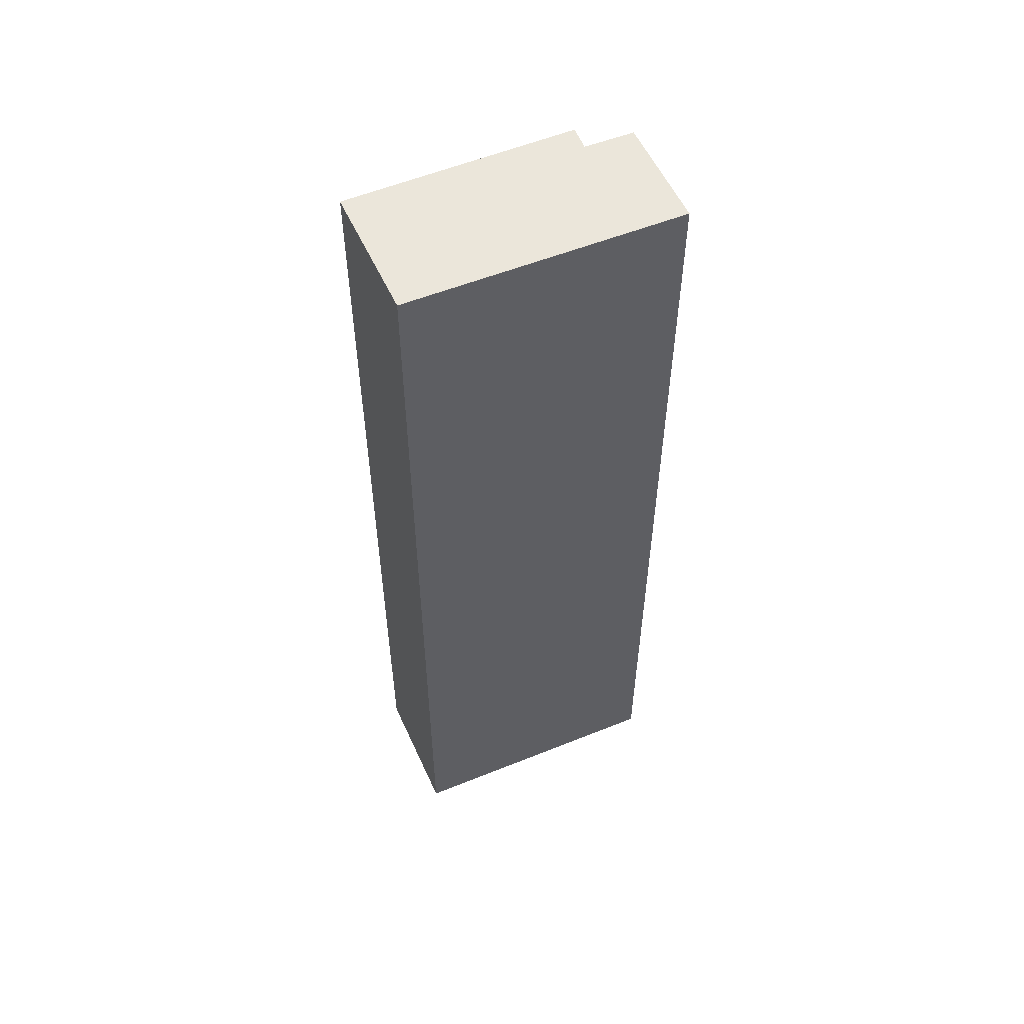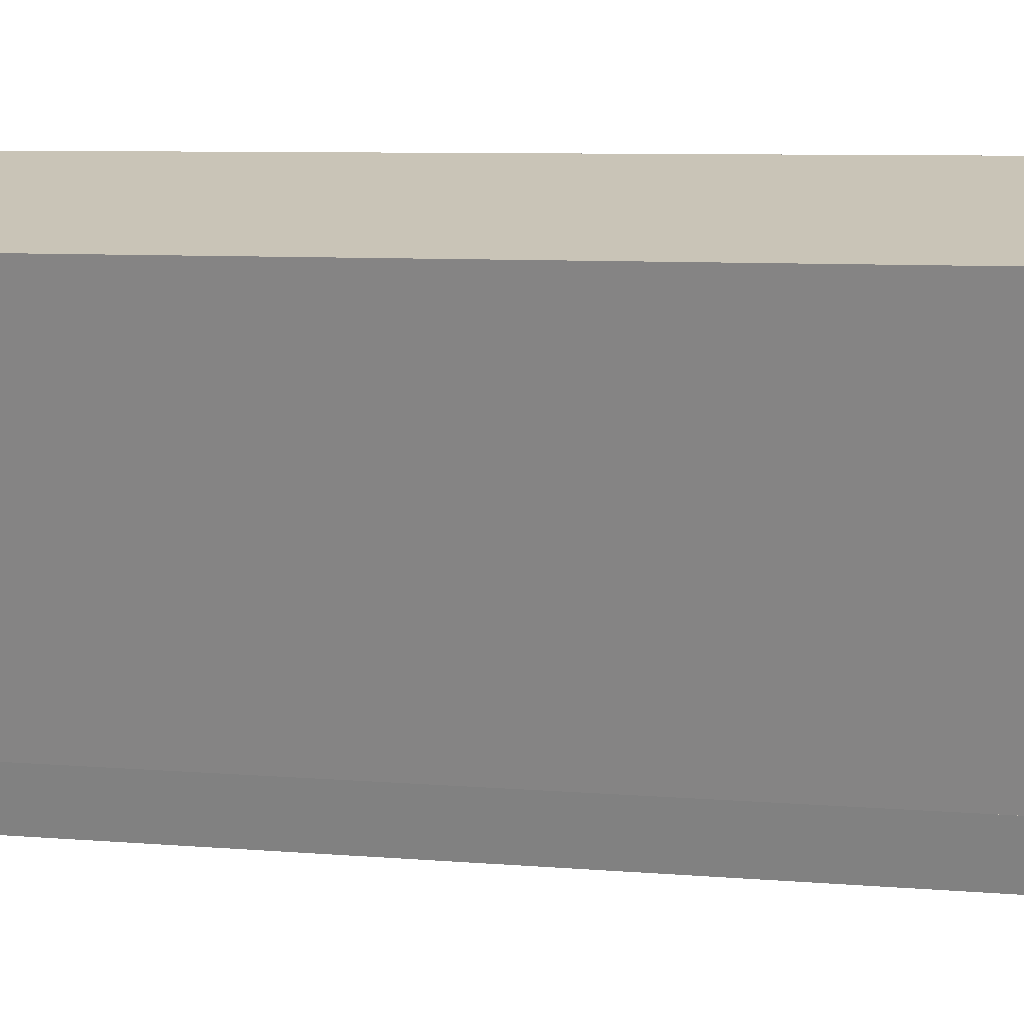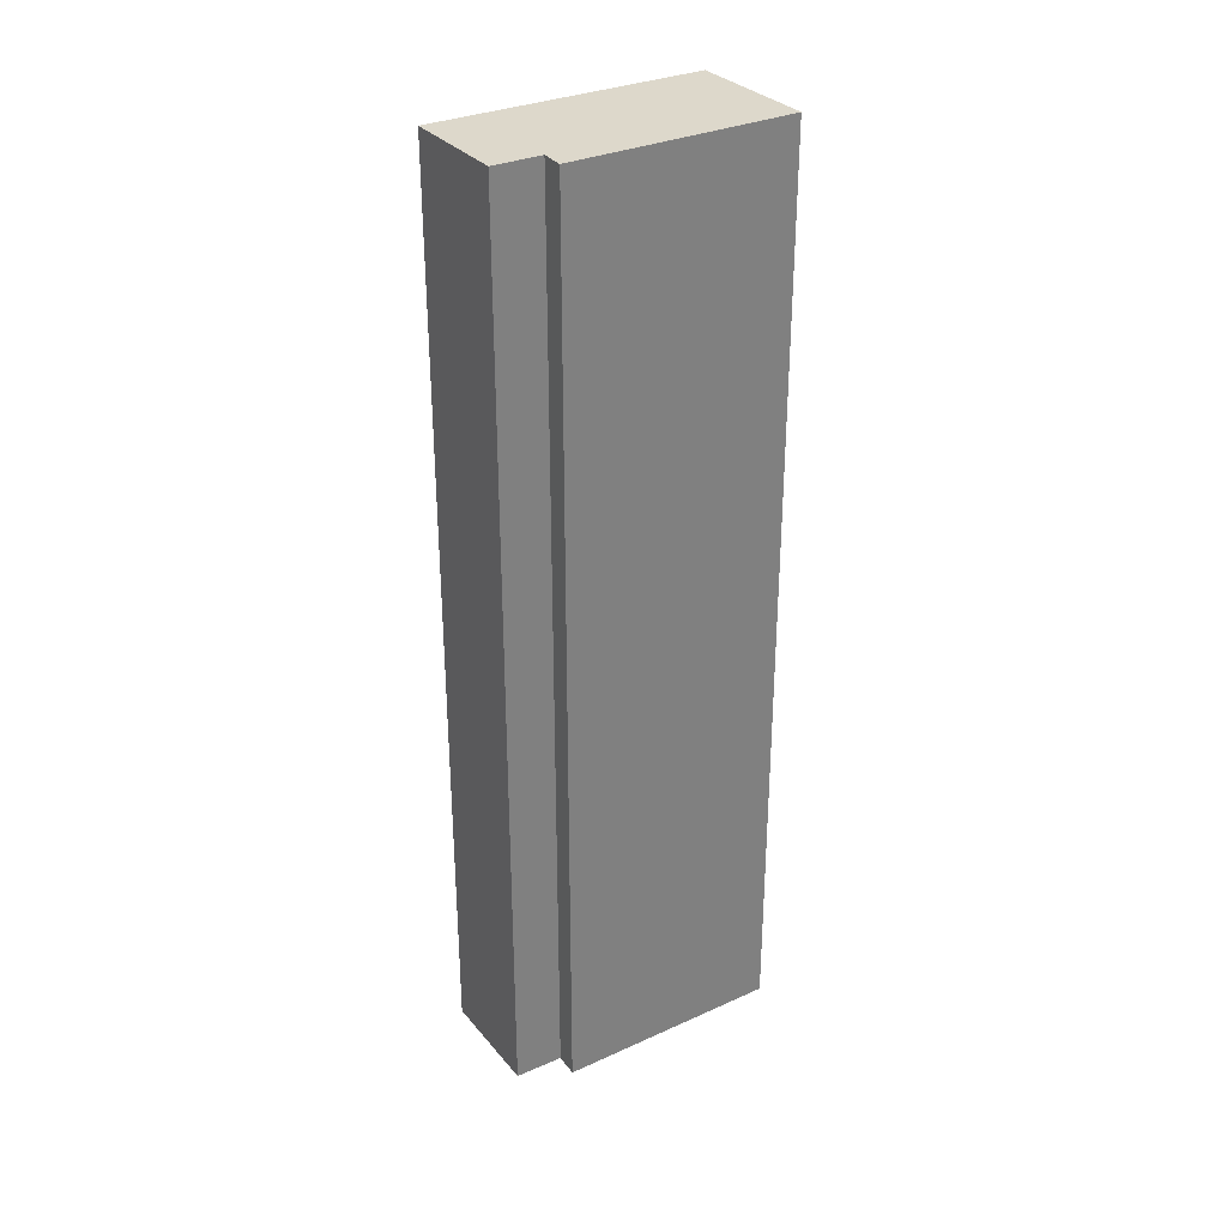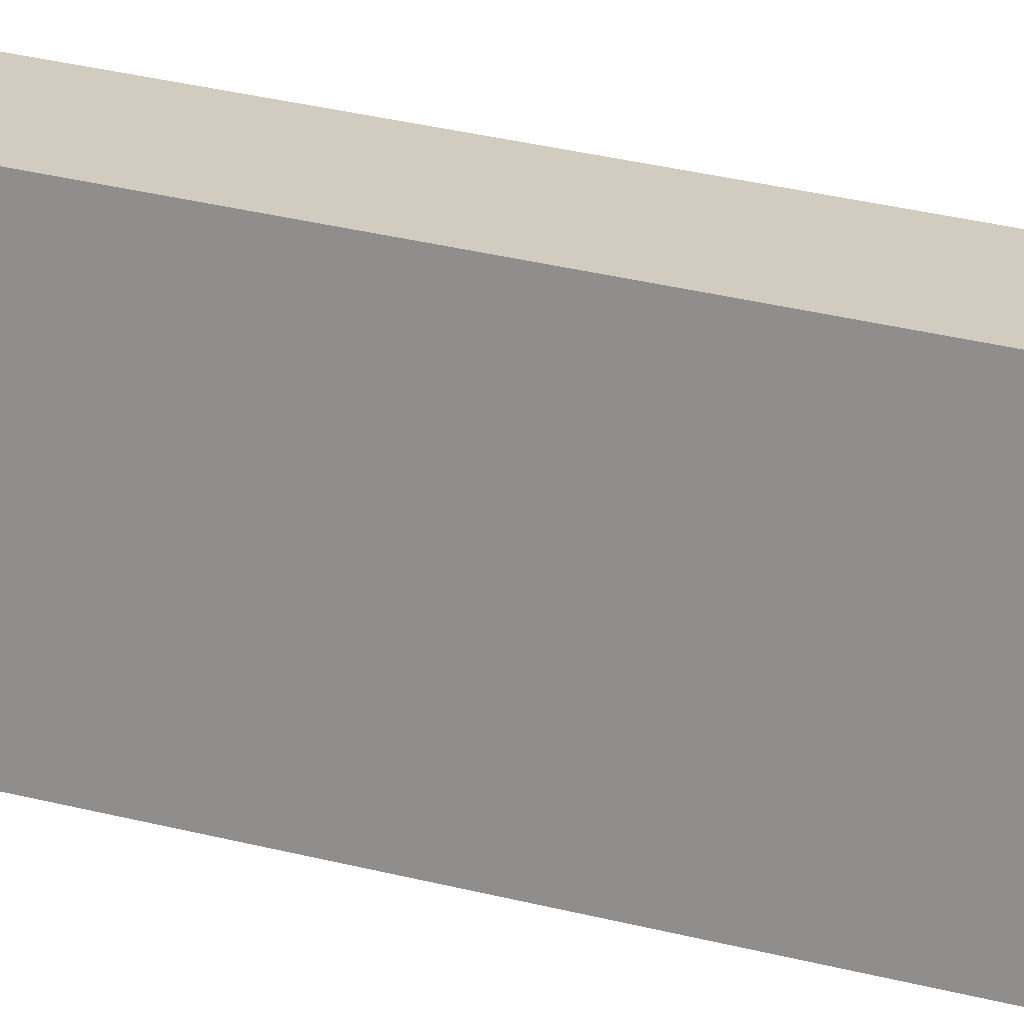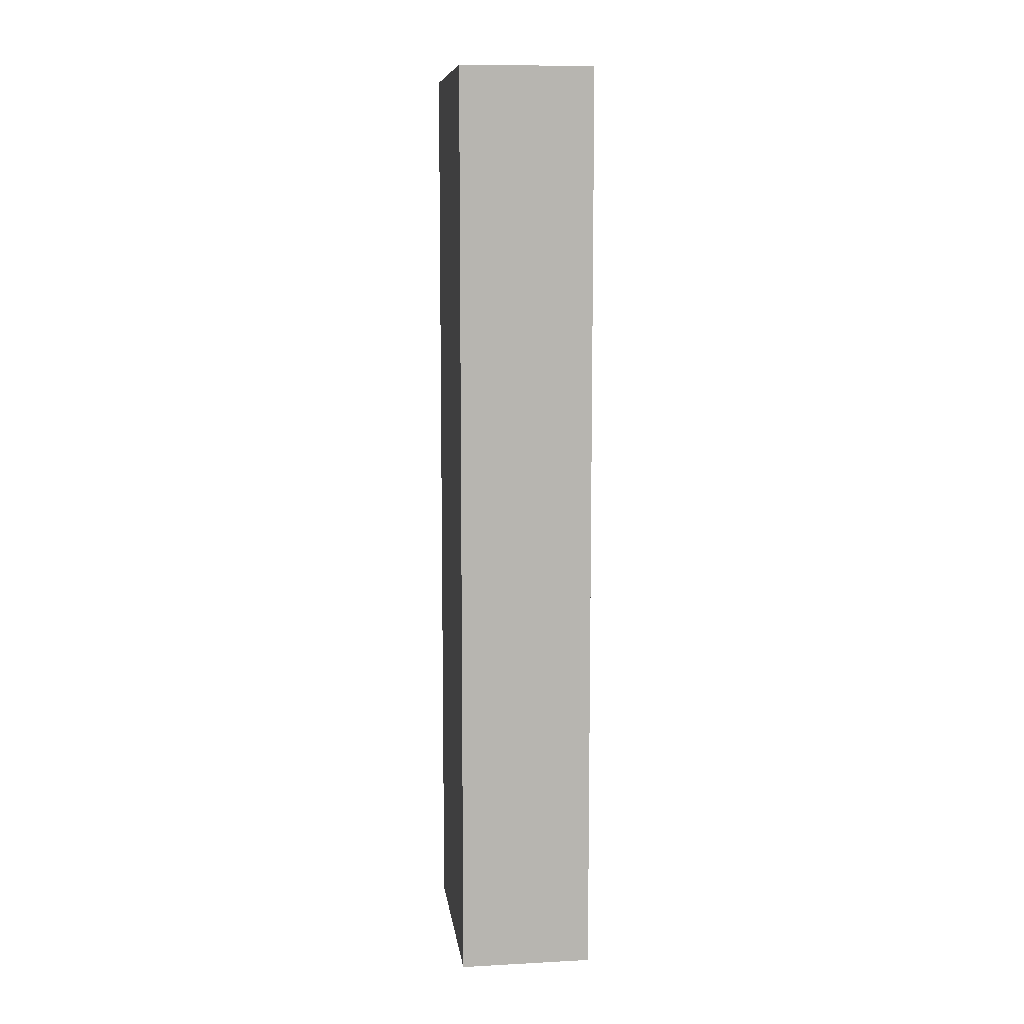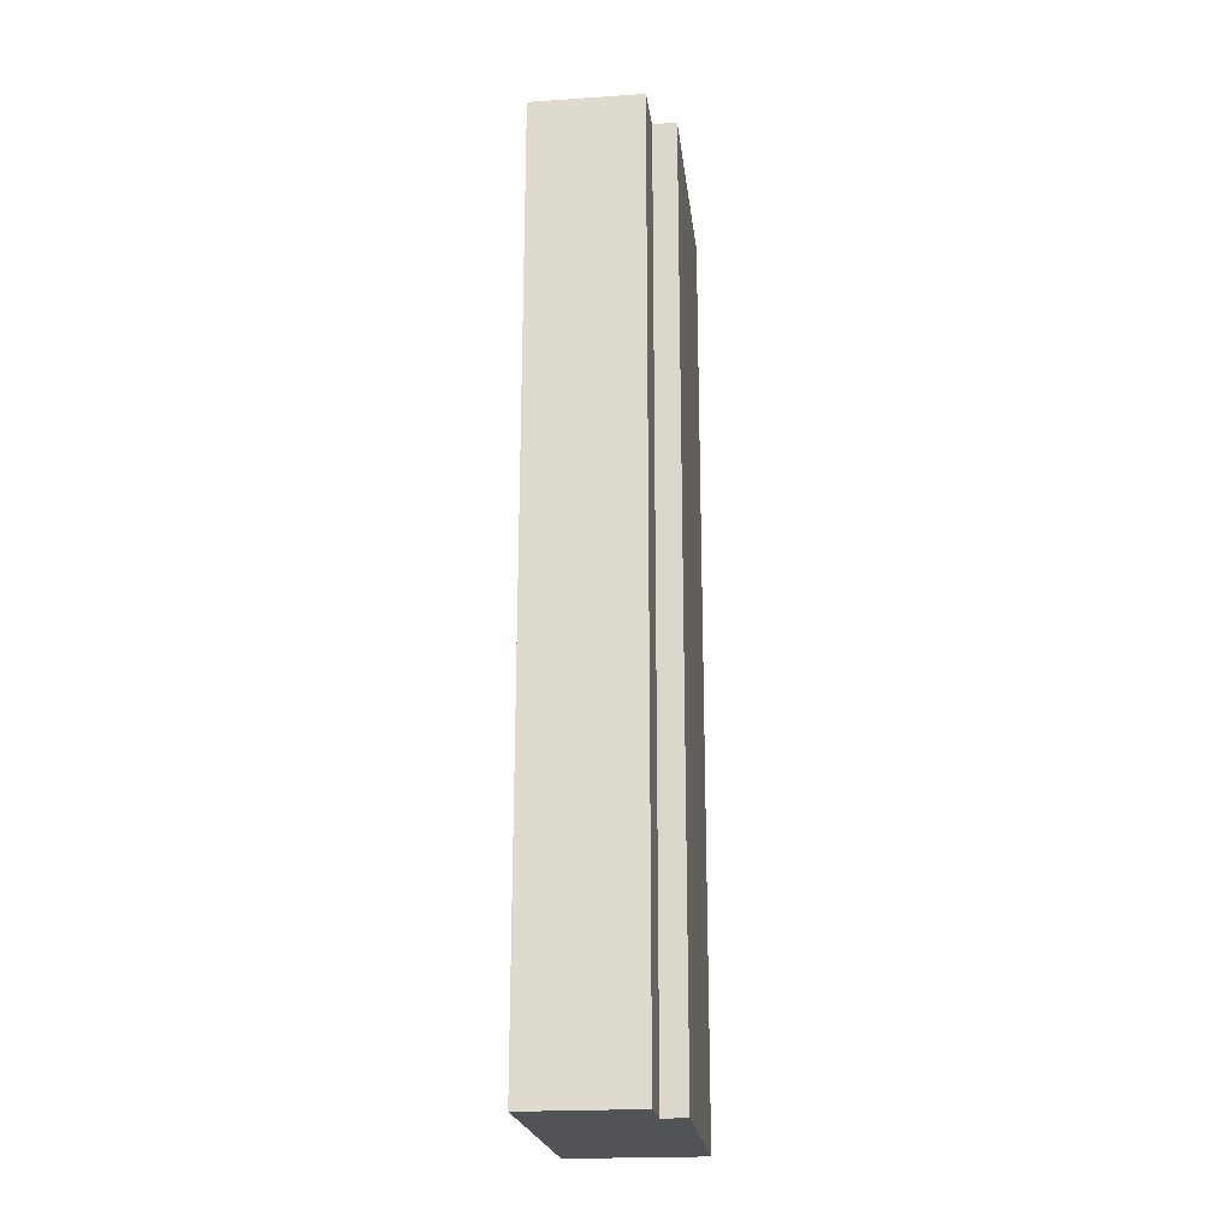
<metadata>
{"format":"obj","ext":"obj","renderer":"f3d","projection":"perspective","resolution":1024,"background":"white","views":[{"elev":55.0,"azim":48.7,"up":"+Y"},{"elev":5.2,"azim":-70.6,"up":"+Z"},{"elev":31.5,"azim":-140.3,"up":"+Y"},{"elev":40.0,"azim":106.6,"up":"+Z"},{"elev":9.3,"azim":-24.9,"up":"+Y"},{"elev":-21.8,"azim":169.0,"up":"+Y"}]}
</metadata>
<code>
v  1.533 11.13 0.469
v  0.827 11.13 -2.604
v  0 11.13 6.818e-16
v  1.097 11.13 -2.506
v  2.563 11.13 -2.655
v  1.286 11.13 -3.06
v  0.827 1.594e-16 -2.604
v  0 0 0
v  1.286 1.874e-16 -3.06
v  1.097 1.534e-16 -2.506
v  1.533 -2.872e-17 0.469
v  2.563 1.626e-16 -2.655
g defaultobject
f 1 2 3
f 2 1 4
f 4 1 5
f 4 5 6
f 7 3 2
f 3 7 8
f 9 4 6
f 4 9 10
f 8 1 3
f 1 8 11
f 11 5 1
f 5 11 12
f 12 6 5
f 6 12 9
f 10 2 4
f 2 10 7
f 7 11 8
f 11 7 10
f 11 10 12
f 12 10 9

</code>
